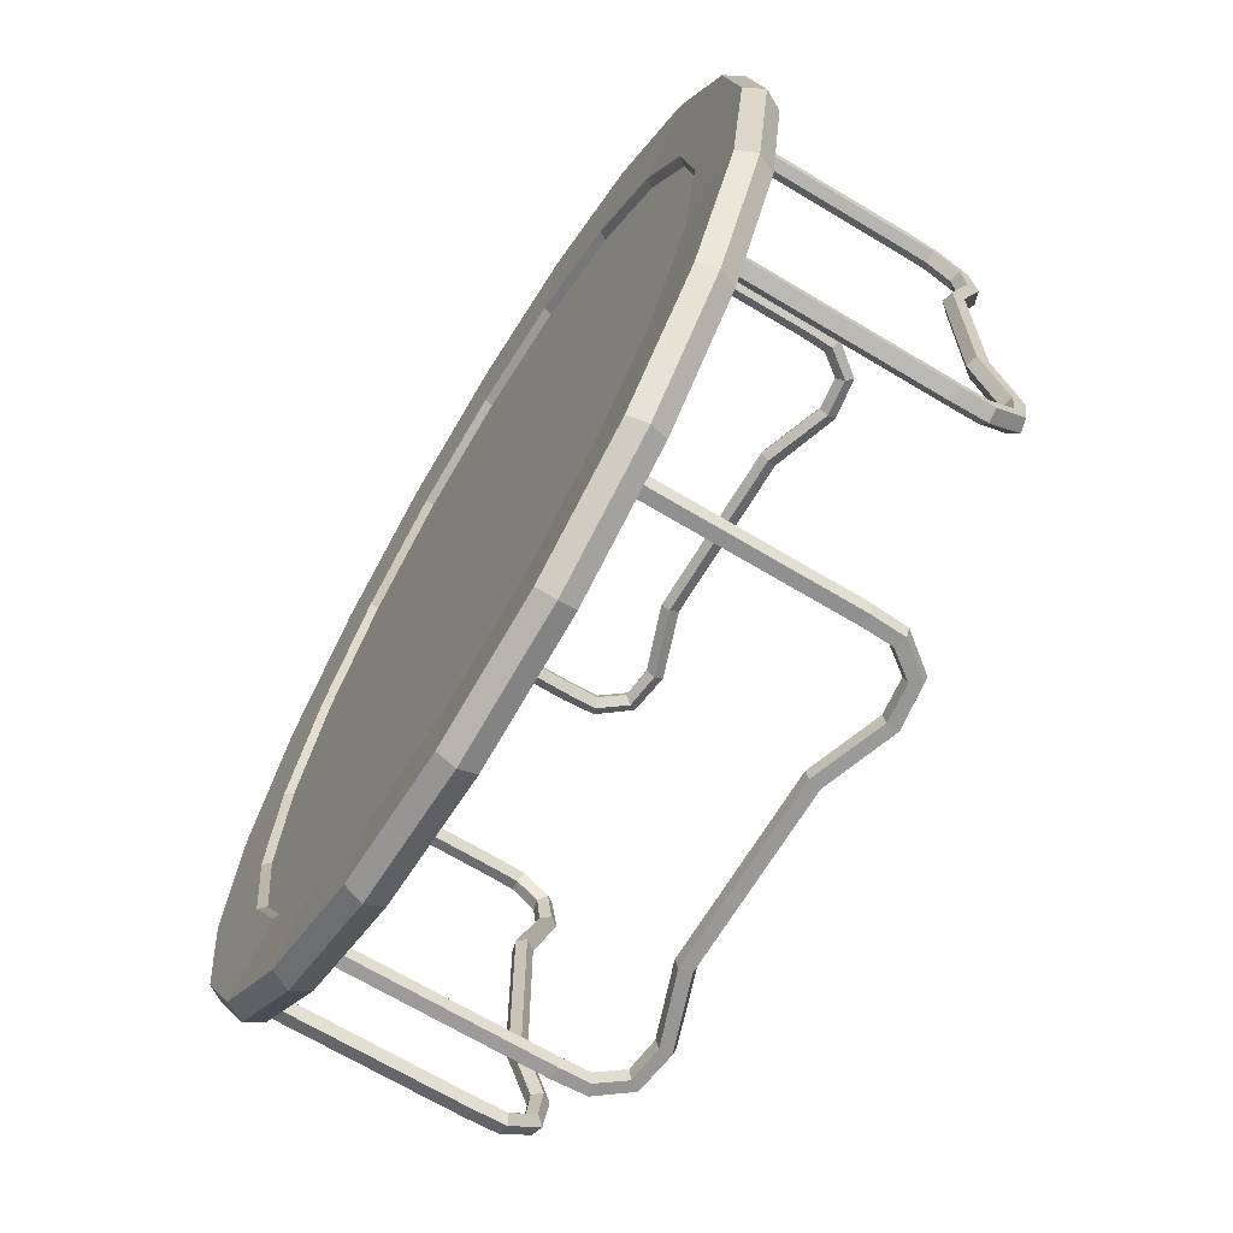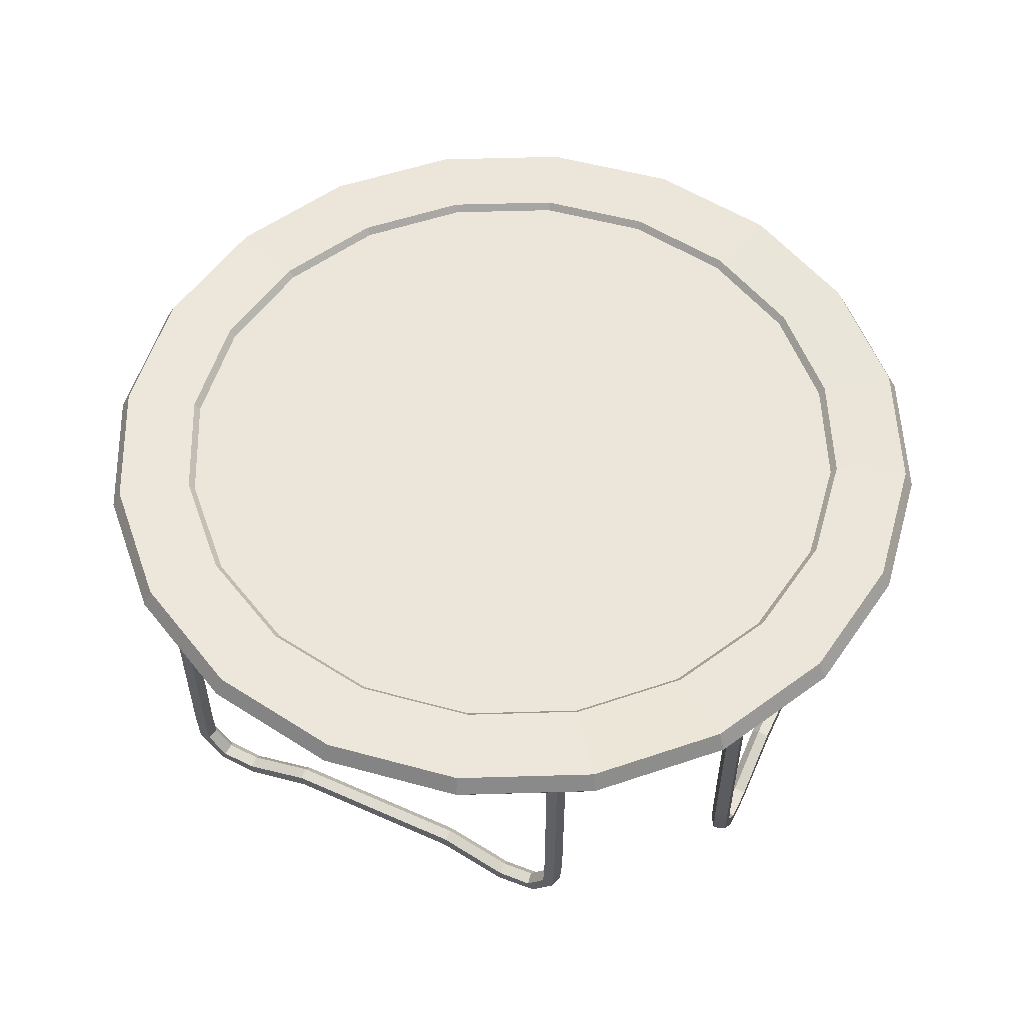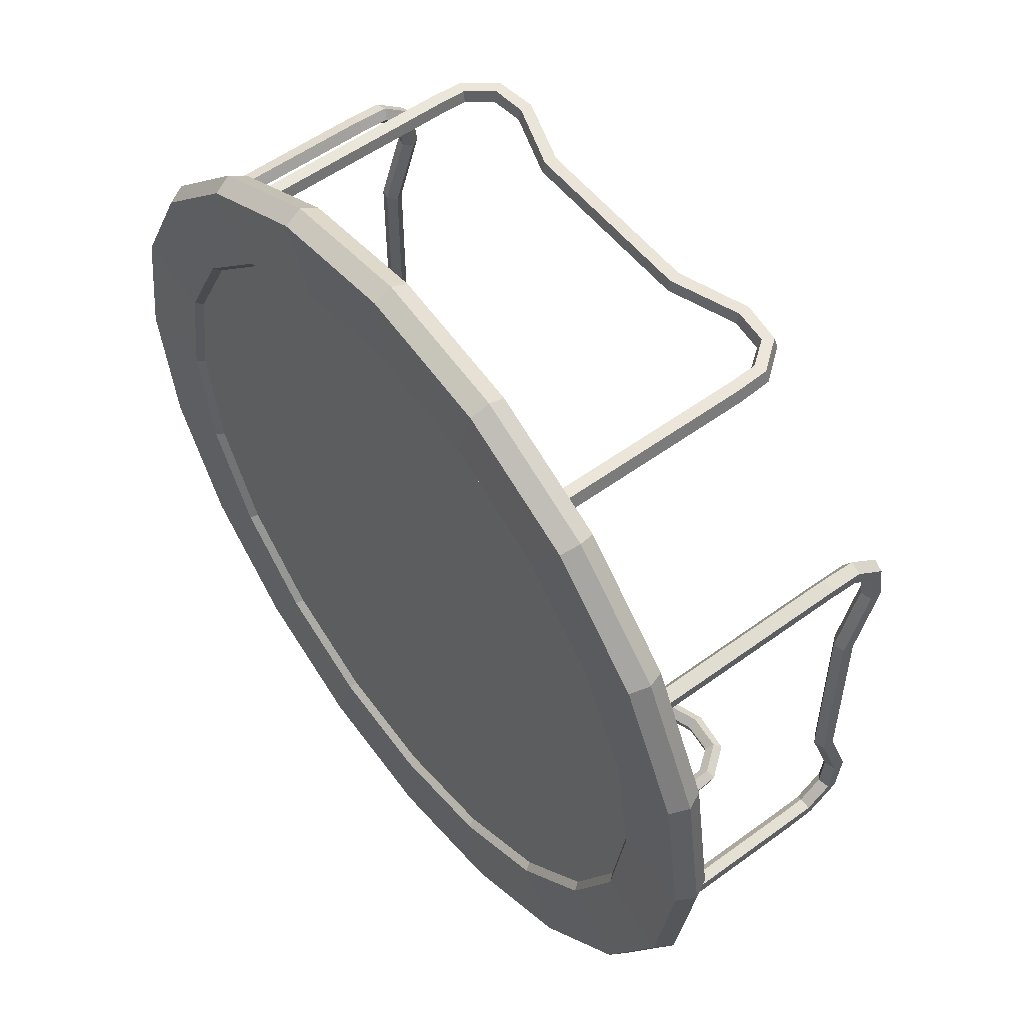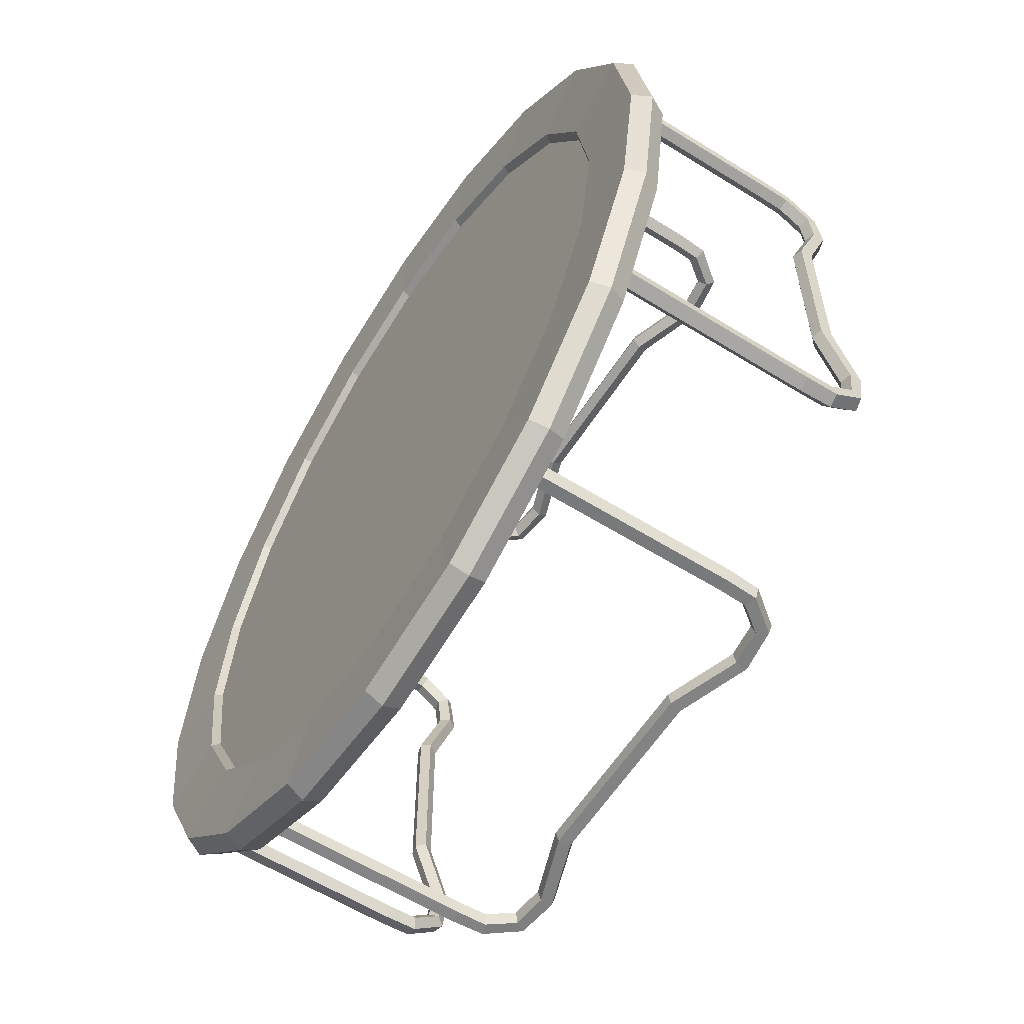
<metadata>
{"format":"obj","ext":"obj","renderer":"f3d","projection":"perspective","resolution":1024,"background":"white","views":[{"elev":-67.8,"azim":-121.1,"up":"+Z"},{"elev":54.3,"azim":25.2,"up":"+Y"},{"elev":54.8,"azim":-127.7,"up":"+Z"},{"elev":-59.7,"azim":-122.6,"up":"+Z"}]}
</metadata>
<code>
g default
v 4.078 3.314 -1.325
v 3.469 3.314 -2.52
v 2.52 3.314 -3.469
v 1.325 3.314 -4.078
v 1e-06 3.314 -4.288
v -1.325 3.314 -4.078
v -2.52 3.314 -3.469
v -3.469 3.314 -2.52
v -4.078 3.314 -1.325
v -4.288 3.314 1e-06
v -4.078 3.314 1.325
v -3.469 3.314 2.52
v -2.52 3.314 3.469
v -1.325 3.314 4.078
v 1e-06 3.314 4.288
v 1.325 3.314 4.078
v 2.52 3.314 3.469
v 3.469 3.314 2.52
v 4.078 3.314 1.325
v 4.288 3.314 1e-06
v 4.301 3.152 -1.397
v 3.659 3.152 -2.658
v 2.658 3.152 -3.659
v 1.397 3.152 -4.301
v 1e-06 3.152 -4.522
v -1.397 3.152 -4.301
v -2.658 3.152 -3.659
v -3.659 3.152 -2.658
v -4.301 3.152 -1.397
v -4.522 3.152 1e-06
v -4.301 3.152 1.397
v -3.659 3.152 2.658
v -2.658 3.152 3.659
v -1.397 3.152 4.301
v 1e-06 3.152 4.522
v 1.397 3.152 4.301
v 2.658 3.152 3.659
v 3.659 3.152 2.658
v 4.301 3.152 1.397
v 4.522 3.152 1e-06
v 5.007 3.101 -1.627
v 4.26 3.101 -3.095
v 3.095 3.101 -4.26
v 1.627 3.101 -5.007
v 1e-06 3.101 -5.265
v -1.627 3.101 -5.007
v -3.095 3.101 -4.26
v -4.26 3.101 -3.095
v -5.007 3.101 -1.627
v -5.265 3.101 1e-06
v -5.007 3.101 1.627
v -4.26 3.101 3.095
v -3.095 3.101 4.26
v -1.627 3.101 5.007
v 1e-06 3.101 5.265
v 1.627 3.101 5.007
v 3.095 3.101 4.26
v 4.26 3.101 3.095
v 5.007 3.101 1.627
v 5.265 3.101 1e-06
v 5.115 3.314 -1.662
v 4.351 3.314 -3.161
v 3.161 3.314 -4.351
v 1.662 3.314 -5.115
v 1e-06 3.314 -5.378
v -1.662 3.314 -5.115
v -3.161 3.314 -4.351
v -4.351 3.314 -3.161
v -5.115 3.314 -1.662
v -5.378 3.314 1e-06
v -5.115 3.314 1.662
v -4.351 3.314 3.161
v -3.161 3.314 4.351
v -1.662 3.314 5.115
v 1e-06 3.314 5.378
v 1.662 3.314 5.115
v 3.161 3.314 4.351
v 4.351 3.314 3.161
v 5.115 3.314 1.662
v 5.378 3.314 1e-06
v 5.007 3.526 -1.627
v 4.26 3.526 -3.095
v 3.095 3.526 -4.26
v 1.627 3.526 -5.007
v 1e-06 3.526 -5.265
v -1.627 3.526 -5.007
v -3.095 3.526 -4.26
v -4.26 3.526 -3.095
v -5.007 3.526 -1.627
v -5.265 3.526 1e-06
v -5.007 3.526 1.627
v -4.26 3.526 3.095
v -3.095 3.526 4.26
v -1.627 3.526 5.007
v 1e-06 3.526 5.265
v 1.627 3.526 5.007
v 3.095 3.526 4.26
v 4.26 3.526 3.095
v 5.007 3.526 1.627
v 5.265 3.526 1e-06
v 4.144 3.491 -1.347
v 3.525 3.491 -2.561
v 2.561 3.491 -3.525
v 1.347 3.491 -4.144
v 1e-06 3.491 -4.358
v -1.347 3.491 -4.144
v -2.561 3.491 -3.525
v -3.525 3.491 -2.561
v -4.144 3.491 -1.347
v -4.358 3.491 1e-06
v -4.144 3.491 1.347
v -3.525 3.491 2.561
v -2.561 3.491 3.525
v -1.347 3.491 4.144
v 1e-06 3.491 4.358
v 1.347 3.491 4.144
v 2.561 3.491 3.525
v 3.525 3.491 2.561
v 4.144 3.491 1.347
v 4.358 3.491 1e-06
v 4.078 3.403 -1.325
v 3.469 3.403 -2.52
v 2.52 3.403 -3.469
v 1.325 3.403 -4.078
v 1e-06 3.403 -4.288
v -1.325 3.403 -4.078
v -2.52 3.403 -3.469
v -3.469 3.403 -2.52
v -4.078 3.403 -1.325
v -4.288 3.403 1e-06
v -4.078 3.403 1.325
v -3.469 3.403 2.52
v -2.52 3.403 3.469
v -1.325 3.403 4.078
v 1e-06 3.403 4.288
v 1.325 3.403 4.078
v 2.52 3.403 3.469
v 3.469 3.403 2.52
v 4.078 3.403 1.325
v 4.288 3.403 1e-06
v 1e-06 3.314 1e-06
v 1e-06 3.403 1e-06
v 4.421 3.147 -2.549
v 4.421 0.825 -2.549
v 4.424 0.4802 -2.537
v 4.425 0.1855 -2.318
v 4.423 0.1396 -1.903
v 4.42 0.4277 -1.096
v 4.289 0.8259 -2.514
v 4.288 0.4931 -2.501
v 4.287 0.2194 -2.298
v 4.289 0.1756 -1.904
v 4.29 0.4602 -1.103
v 4.289 3.147 -2.514
v 4.2 3.147 -2.617
v 4.2 0.8232 -2.618
v 4.2 0.4566 -2.603
v 4.2 0.1258 -2.353
v 4.2 0.07098 -1.899
v 4.2 0.3622 -1.082
v 4.275 0.82 -2.737
v 4.277 0.4179 -2.711
v 4.277 0.03003 -2.41
v 4.276 -0.04374 -1.894
v 4.274 0.2432 -1.058
v 4.275 3.147 -2.737
v 4.427 0.8212 -2.691
v 4.424 0.4327 -2.67
v 4.423 0.06644 -2.388
v 4.425 0 -1.896
v 4.428 0.2898 -1.067
v 4.427 3.147 -2.69
v 4.421 3.147 2.549
v 4.421 0.825 2.549
v 4.424 0.4802 2.537
v 4.425 0.1855 2.318
v 4.423 0.1396 1.903
v 4.42 0.4277 1.096
v 4.289 0.8259 2.514
v 4.288 0.4931 2.501
v 4.287 0.2194 2.298
v 4.289 0.1756 1.904
v 4.29 0.4602 1.103
v 4.289 3.147 2.514
v 4.2 3.147 2.617
v 4.2 0.8232 2.618
v 4.2 0.4566 2.603
v 4.2 0.1258 2.353
v 4.2 0.07098 1.899
v 4.2 0.3622 1.082
v 4.275 0.82 2.737
v 4.277 0.4179 2.711
v 4.277 0.03003 2.41
v 4.276 -0.04374 1.894
v 4.274 0.2432 1.058
v 4.275 3.147 2.737
v 4.427 0.8212 2.691
v 4.424 0.4327 2.67
v 4.423 0.06644 2.388
v 4.425 0 1.896
v 4.428 0.2898 1.067
v 4.427 3.147 2.69
v -2.549 3.147 -4.421
v -2.549 0.825 -4.421
v -2.537 0.4802 -4.424
v -2.318 0.1855 -4.425
v -1.903 0.1396 -4.423
v -1.096 0.4277 -4.42
v -2.514 0.8259 -4.289
v -2.501 0.4931 -4.288
v -2.298 0.2194 -4.287
v -1.904 0.1756 -4.289
v -1.103 0.4602 -4.29
v -2.514 3.147 -4.289
v -2.617 3.147 -4.2
v -2.618 0.8232 -4.2
v -2.603 0.4566 -4.2
v -2.353 0.1258 -4.2
v -1.899 0.07098 -4.2
v -1.082 0.3622 -4.2
v -2.737 0.82 -4.275
v -2.711 0.4179 -4.277
v -2.41 0.03003 -4.277
v -1.894 -0.04374 -4.276
v -1.058 0.2432 -4.274
v -2.737 3.147 -4.275
v -2.691 0.8212 -4.427
v -2.67 0.4327 -4.424
v -2.388 0.06644 -4.423
v -1.896 0 -4.425
v -1.067 0.2898 -4.428
v -2.69 3.147 -4.427
v 2.549 3.147 -4.421
v 2.549 0.825 -4.421
v 2.537 0.4802 -4.424
v 2.318 0.1855 -4.425
v 1.903 0.1396 -4.423
v 1.096 0.4277 -4.42
v 2.514 0.8259 -4.289
v 2.501 0.4931 -4.288
v 2.298 0.2194 -4.287
v 1.904 0.1756 -4.289
v 1.103 0.4602 -4.29
v 2.514 3.147 -4.289
v 2.617 3.147 -4.2
v 2.618 0.8232 -4.2
v 2.603 0.4566 -4.2
v 2.353 0.1258 -4.2
v 1.899 0.07098 -4.2
v 1.082 0.3622 -4.2
v 2.737 0.82 -4.275
v 2.711 0.4179 -4.277
v 2.41 0.03003 -4.277
v 1.894 -0.04374 -4.276
v 1.058 0.2432 -4.274
v 2.737 3.147 -4.275
v 2.691 0.8212 -4.427
v 2.67 0.4327 -4.424
v 2.388 0.06644 -4.423
v 1.896 0 -4.425
v 1.067 0.2898 -4.428
v 2.69 3.147 -4.427
v -4.421 3.147 2.549
v -4.421 0.825 2.549
v -4.424 0.4802 2.537
v -4.425 0.1855 2.318
v -4.423 0.1396 1.903
v -4.42 0.4277 1.096
v -4.289 0.8259 2.514
v -4.288 0.4931 2.501
v -4.287 0.2194 2.298
v -4.289 0.1756 1.904
v -4.29 0.4602 1.103
v -4.289 3.147 2.514
v -4.2 3.147 2.617
v -4.2 0.8232 2.618
v -4.2 0.4566 2.603
v -4.2 0.1258 2.353
v -4.2 0.07098 1.899
v -4.2 0.3622 1.082
v -4.275 0.82 2.737
v -4.277 0.4179 2.711
v -4.277 0.03003 2.41
v -4.276 -0.04374 1.894
v -4.274 0.2432 1.058
v -4.275 3.147 2.737
v -4.427 0.8212 2.691
v -4.424 0.4327 2.67
v -4.423 0.06644 2.388
v -4.425 0 1.896
v -4.428 0.2898 1.067
v -4.427 3.147 2.69
v -4.421 3.147 -2.549
v -4.421 0.825 -2.549
v -4.424 0.4802 -2.537
v -4.425 0.1855 -2.318
v -4.423 0.1396 -1.903
v -4.42 0.4277 -1.096
v -4.289 0.8259 -2.514
v -4.288 0.4931 -2.501
v -4.287 0.2194 -2.298
v -4.289 0.1756 -1.904
v -4.29 0.4602 -1.103
v -4.289 3.147 -2.514
v -4.2 3.147 -2.617
v -4.2 0.8232 -2.618
v -4.2 0.4566 -2.603
v -4.2 0.1258 -2.353
v -4.2 0.07098 -1.899
v -4.2 0.3622 -1.082
v -4.275 0.82 -2.737
v -4.277 0.4179 -2.711
v -4.277 0.03003 -2.41
v -4.276 -0.04374 -1.894
v -4.274 0.2432 -1.058
v -4.275 3.147 -2.737
v -4.427 0.8212 -2.691
v -4.424 0.4327 -2.67
v -4.423 0.06644 -2.388
v -4.425 0 -1.896
v -4.428 0.2898 -1.067
v -4.427 3.147 -2.69
v 2.549 3.147 4.421
v 2.549 0.825 4.421
v 2.537 0.4802 4.424
v 2.318 0.1855 4.425
v 1.903 0.1396 4.423
v 1.096 0.4277 4.42
v 2.514 0.8259 4.289
v 2.501 0.4931 4.288
v 2.298 0.2194 4.287
v 1.904 0.1756 4.289
v 1.103 0.4602 4.29
v 2.514 3.147 4.289
v 2.617 3.147 4.2
v 2.618 0.8232 4.2
v 2.603 0.4566 4.2
v 2.353 0.1258 4.2
v 1.899 0.07098 4.2
v 1.082 0.3622 4.2
v 2.737 0.82 4.275
v 2.711 0.4179 4.277
v 2.41 0.03003 4.277
v 1.894 -0.04374 4.276
v 1.058 0.2432 4.274
v 2.737 3.147 4.275
v 2.691 0.8212 4.427
v 2.67 0.4327 4.424
v 2.388 0.06644 4.423
v 1.896 0 4.425
v 1.067 0.2898 4.428
v 2.69 3.147 4.427
v -2.549 3.147 4.421
v -2.549 0.825 4.421
v -2.537 0.4802 4.424
v -2.318 0.1855 4.425
v -1.903 0.1396 4.423
v -1.096 0.4277 4.42
v -2.514 0.8259 4.289
v -2.501 0.4931 4.288
v -2.298 0.2194 4.287
v -1.904 0.1756 4.289
v -1.103 0.4602 4.29
v -2.514 3.147 4.289
v -2.617 3.147 4.2
v -2.618 0.8232 4.2
v -2.603 0.4566 4.2
v -2.353 0.1258 4.2
v -1.899 0.07098 4.2
v -1.082 0.3622 4.2
v -2.737 0.82 4.275
v -2.711 0.4179 4.277
v -2.41 0.03003 4.277
v -1.894 -0.04374 4.276
v -1.058 0.2432 4.274
v -2.737 3.147 4.275
v -2.691 0.8212 4.427
v -2.67 0.4327 4.424
v -2.388 0.06644 4.423
v -1.896 0 4.425
v -1.067 0.2898 4.428
v -2.69 3.147 4.427
g Trampoline_Mesh
f 141 2 1
f 141 3 2
f 141 4 3
f 141 5 4
f 141 6 5
f 141 7 6
f 141 8 7
f 141 9 8
f 141 10 9
f 141 11 10
f 141 12 11
f 141 13 12
f 141 14 13
f 141 15 14
f 141 16 15
f 141 17 16
f 141 18 17
f 141 19 18
f 141 20 19
f 141 1 20
f 1 2 22 21
f 2 3 23 22
f 3 4 24 23
f 4 5 25 24
f 5 6 26 25
f 6 7 27 26
f 7 8 28 27
f 8 9 29 28
f 9 10 30 29
f 10 11 31 30
f 11 12 32 31
f 12 13 33 32
f 13 14 34 33
f 14 15 35 34
f 15 16 36 35
f 16 17 37 36
f 17 18 38 37
f 18 19 39 38
f 19 20 40 39
f 20 1 21 40
f 41 21 22 42
f 42 22 23 43
f 43 23 24 44
f 44 24 25 45
f 45 25 26 46
f 46 26 27 47
f 47 27 28 48
f 48 28 29 49
f 49 29 30 50
f 50 30 31 51
f 51 31 32 52
f 52 32 33 53
f 53 33 34 54
f 54 34 35 55
f 55 35 36 56
f 56 36 37 57
f 57 37 38 58
f 58 38 39 59
f 39 40 60 59
f 60 40 21 41
f 41 42 62 61
f 42 43 63 62
f 43 44 64 63
f 44 45 65 64
f 45 46 66 65
f 46 47 67 66
f 47 48 68 67
f 48 49 69 68
f 49 50 70 69
f 50 51 71 70
f 51 52 72 71
f 52 53 73 72
f 53 54 74 73
f 54 55 75 74
f 55 56 76 75
f 56 57 77 76
f 57 58 78 77
f 58 59 79 78
f 59 60 80 79
f 60 41 61 80
f 61 62 82 81
f 62 63 83 82
f 63 64 84 83
f 64 65 85 84
f 65 66 86 85
f 66 67 87 86
f 67 68 88 87
f 68 69 89 88
f 69 70 90 89
f 70 71 91 90
f 71 72 92 91
f 72 73 93 92
f 73 74 94 93
f 74 75 95 94
f 75 76 96 95
f 76 77 97 96
f 77 78 98 97
f 78 79 99 98
f 79 80 100 99
f 80 61 81 100
f 81 82 102 101
f 82 83 103 102
f 83 84 104 103
f 84 85 105 104
f 85 86 106 105
f 86 87 107 106
f 87 88 108 107
f 88 89 109 108
f 89 90 110 109
f 90 91 111 110
f 91 92 112 111
f 92 93 113 112
f 93 94 114 113
f 94 95 115 114
f 95 96 116 115
f 96 97 117 116
f 97 98 118 117
f 98 99 119 118
f 99 100 120 119
f 100 81 101 120
f 101 102 122 121
f 102 103 123 122
f 103 104 124 123
f 104 105 125 124
f 105 106 126 125
f 106 107 127 126
f 107 108 128 127
f 108 109 129 128
f 109 110 130 129
f 110 111 131 130
f 111 112 132 131
f 112 113 133 132
f 113 114 134 133
f 114 115 135 134
f 115 116 136 135
f 116 117 137 136
f 117 118 138 137
f 118 119 139 138
f 119 120 140 139
f 120 101 121 140
f 122 142 121
f 123 142 122
f 124 142 123
f 125 142 124
f 126 142 125
f 127 142 126
f 128 142 127
f 129 142 128
f 130 142 129
f 131 142 130
f 132 142 131
f 133 142 132
f 134 142 133
f 135 142 134
f 136 142 135
f 137 142 136
f 138 142 137
f 139 142 138
f 140 142 139
f 121 142 140
f 143 154 149 144
f 144 149 150 145
f 145 150 151 146
f 146 151 152 147
f 147 152 153 148
f 154 155 156 149
f 149 156 157 150
f 150 157 158 151
f 151 158 159 152
f 152 159 160 153
f 155 166 161 156
f 156 161 162 157
f 157 162 163 158
f 158 163 164 159
f 159 164 165 160
f 166 172 167 161
f 161 167 168 162
f 162 168 169 163
f 163 169 170 164
f 164 170 171 165
f 172 143 144 167
f 167 144 145 168
f 168 145 146 169
f 169 146 147 170
f 170 147 148 171
f 173 174 179 184
f 174 175 180 179
f 175 176 181 180
f 176 177 182 181
f 177 178 183 182
f 153 183 178 148
f 184 179 186 185
f 179 180 187 186
f 180 181 188 187
f 181 182 189 188
f 182 183 190 189
f 160 190 183 153
f 185 186 191 196
f 186 187 192 191
f 187 188 193 192
f 188 189 194 193
f 189 190 195 194
f 165 195 190 160
f 196 191 197 202
f 191 192 198 197
f 192 193 199 198
f 193 194 200 199
f 194 195 201 200
f 171 201 195 165
f 202 197 174 173
f 197 198 175 174
f 198 199 176 175
f 199 200 177 176
f 200 201 178 177
f 148 178 201 171
f 203 214 209 204
f 204 209 210 205
f 205 210 211 206
f 206 211 212 207
f 207 212 213 208
f 214 215 216 209
f 209 216 217 210
f 210 217 218 211
f 211 218 219 212
f 212 219 220 213
f 215 226 221 216
f 216 221 222 217
f 217 222 223 218
f 218 223 224 219
f 219 224 225 220
f 226 232 227 221
f 221 227 228 222
f 222 228 229 223
f 223 229 230 224
f 224 230 231 225
f 232 203 204 227
f 227 204 205 228
f 228 205 206 229
f 229 206 207 230
f 230 207 208 231
f 233 234 239 244
f 234 235 240 239
f 235 236 241 240
f 236 237 242 241
f 237 238 243 242
f 213 243 238 208
f 244 239 246 245
f 239 240 247 246
f 240 241 248 247
f 241 242 249 248
f 242 243 250 249
f 220 250 243 213
f 245 246 251 256
f 246 247 252 251
f 247 248 253 252
f 248 249 254 253
f 249 250 255 254
f 225 255 250 220
f 256 251 257 262
f 251 252 258 257
f 252 253 259 258
f 253 254 260 259
f 254 255 261 260
f 231 261 255 225
f 262 257 234 233
f 257 258 235 234
f 258 259 236 235
f 259 260 237 236
f 260 261 238 237
f 208 238 261 231
f 263 274 269 264
f 264 269 270 265
f 265 270 271 266
f 266 271 272 267
f 267 272 273 268
f 274 275 276 269
f 269 276 277 270
f 270 277 278 271
f 271 278 279 272
f 272 279 280 273
f 275 286 281 276
f 276 281 282 277
f 277 282 283 278
f 278 283 284 279
f 279 284 285 280
f 286 292 287 281
f 281 287 288 282
f 282 288 289 283
f 283 289 290 284
f 284 290 291 285
f 292 263 264 287
f 287 264 265 288
f 288 265 266 289
f 289 266 267 290
f 290 267 268 291
f 293 294 299 304
f 294 295 300 299
f 295 296 301 300
f 296 297 302 301
f 297 298 303 302
f 273 303 298 268
f 304 299 306 305
f 299 300 307 306
f 300 301 308 307
f 301 302 309 308
f 302 303 310 309
f 280 310 303 273
f 305 306 311 316
f 306 307 312 311
f 307 308 313 312
f 308 309 314 313
f 309 310 315 314
f 285 315 310 280
f 316 311 317 322
f 311 312 318 317
f 312 313 319 318
f 313 314 320 319
f 314 315 321 320
f 291 321 315 285
f 322 317 294 293
f 317 318 295 294
f 318 319 296 295
f 319 320 297 296
f 320 321 298 297
f 268 298 321 291
f 323 334 329 324
f 324 329 330 325
f 325 330 331 326
f 326 331 332 327
f 327 332 333 328
f 334 335 336 329
f 329 336 337 330
f 330 337 338 331
f 331 338 339 332
f 332 339 340 333
f 335 346 341 336
f 336 341 342 337
f 337 342 343 338
f 338 343 344 339
f 339 344 345 340
f 346 352 347 341
f 341 347 348 342
f 342 348 349 343
f 343 349 350 344
f 344 350 351 345
f 352 323 324 347
f 347 324 325 348
f 348 325 326 349
f 349 326 327 350
f 350 327 328 351
f 353 354 359 364
f 354 355 360 359
f 355 356 361 360
f 356 357 362 361
f 357 358 363 362
f 333 363 358 328
f 364 359 366 365
f 359 360 367 366
f 360 361 368 367
f 361 362 369 368
f 362 363 370 369
f 340 370 363 333
f 365 366 371 376
f 366 367 372 371
f 367 368 373 372
f 368 369 374 373
f 369 370 375 374
f 345 375 370 340
f 376 371 377 382
f 371 372 378 377
f 372 373 379 378
f 373 374 380 379
f 374 375 381 380
f 351 381 375 345
f 382 377 354 353
f 377 378 355 354
f 378 379 356 355
f 379 380 357 356
f 380 381 358 357
f 328 358 381 351

</code>
